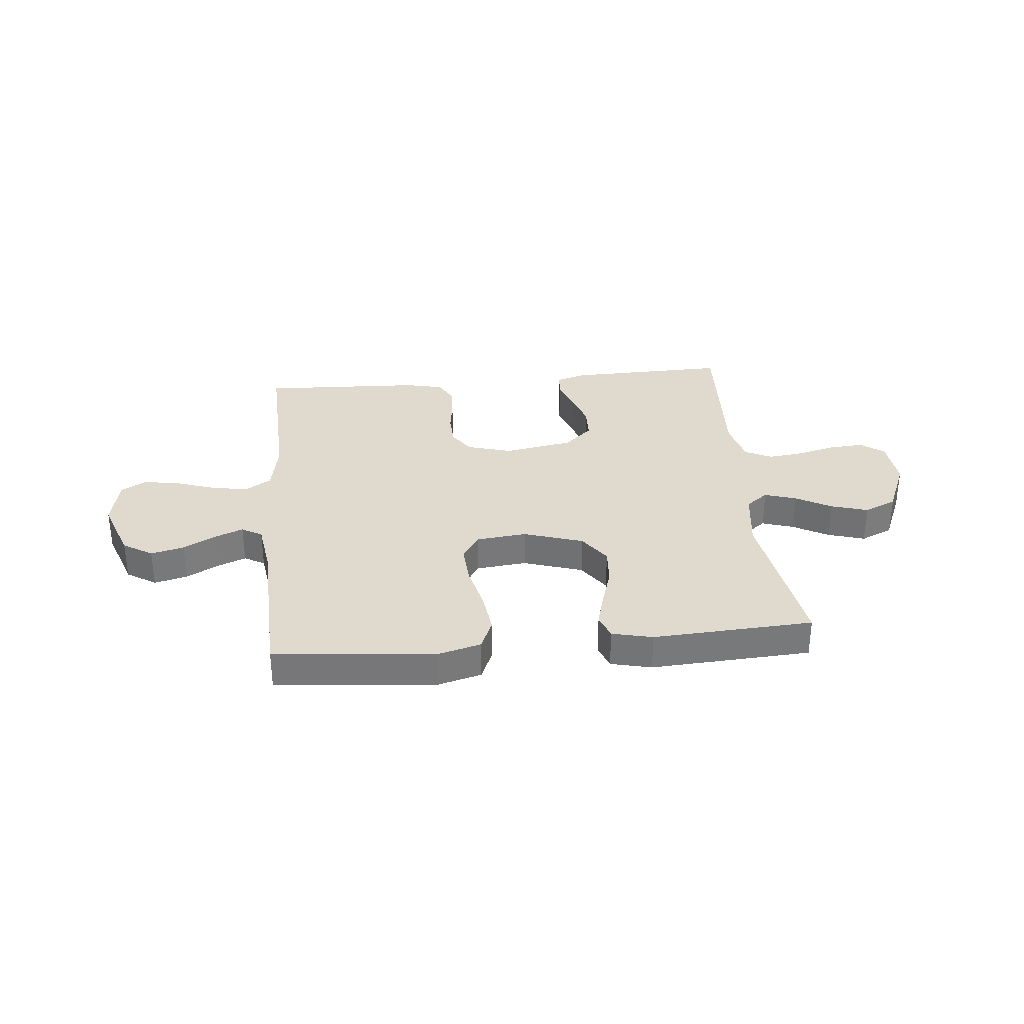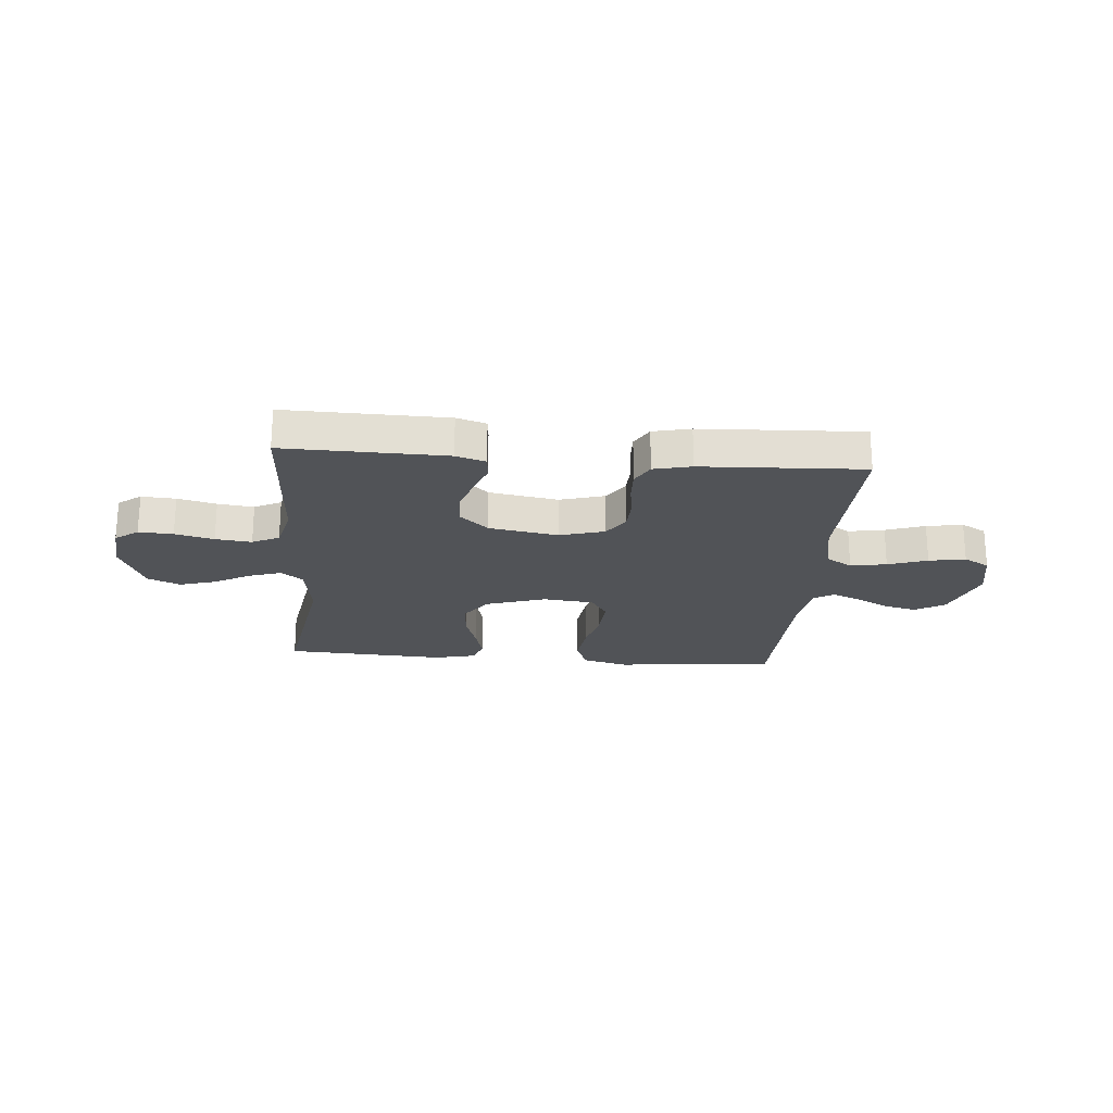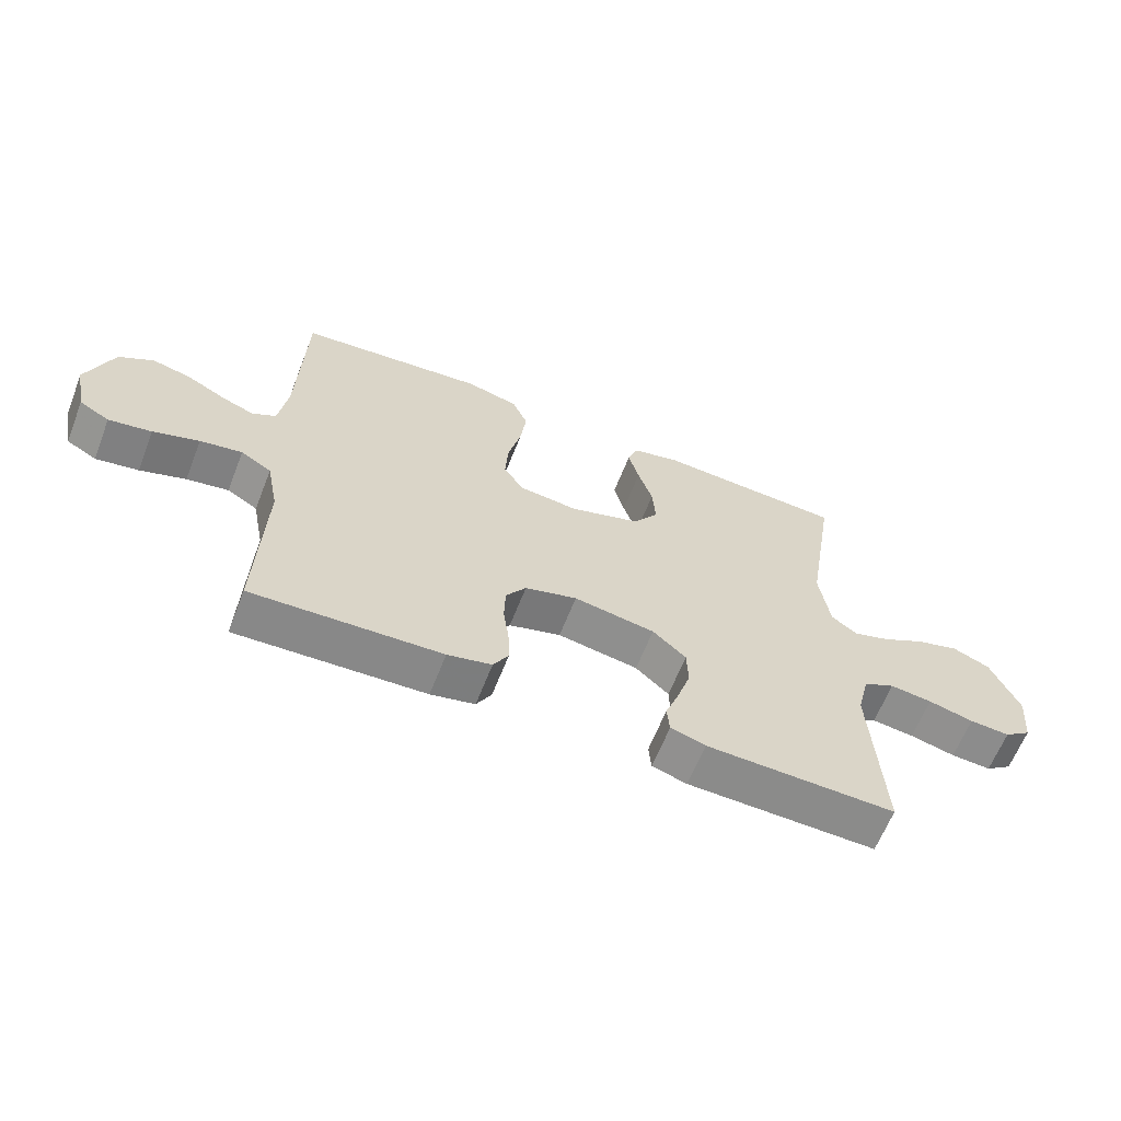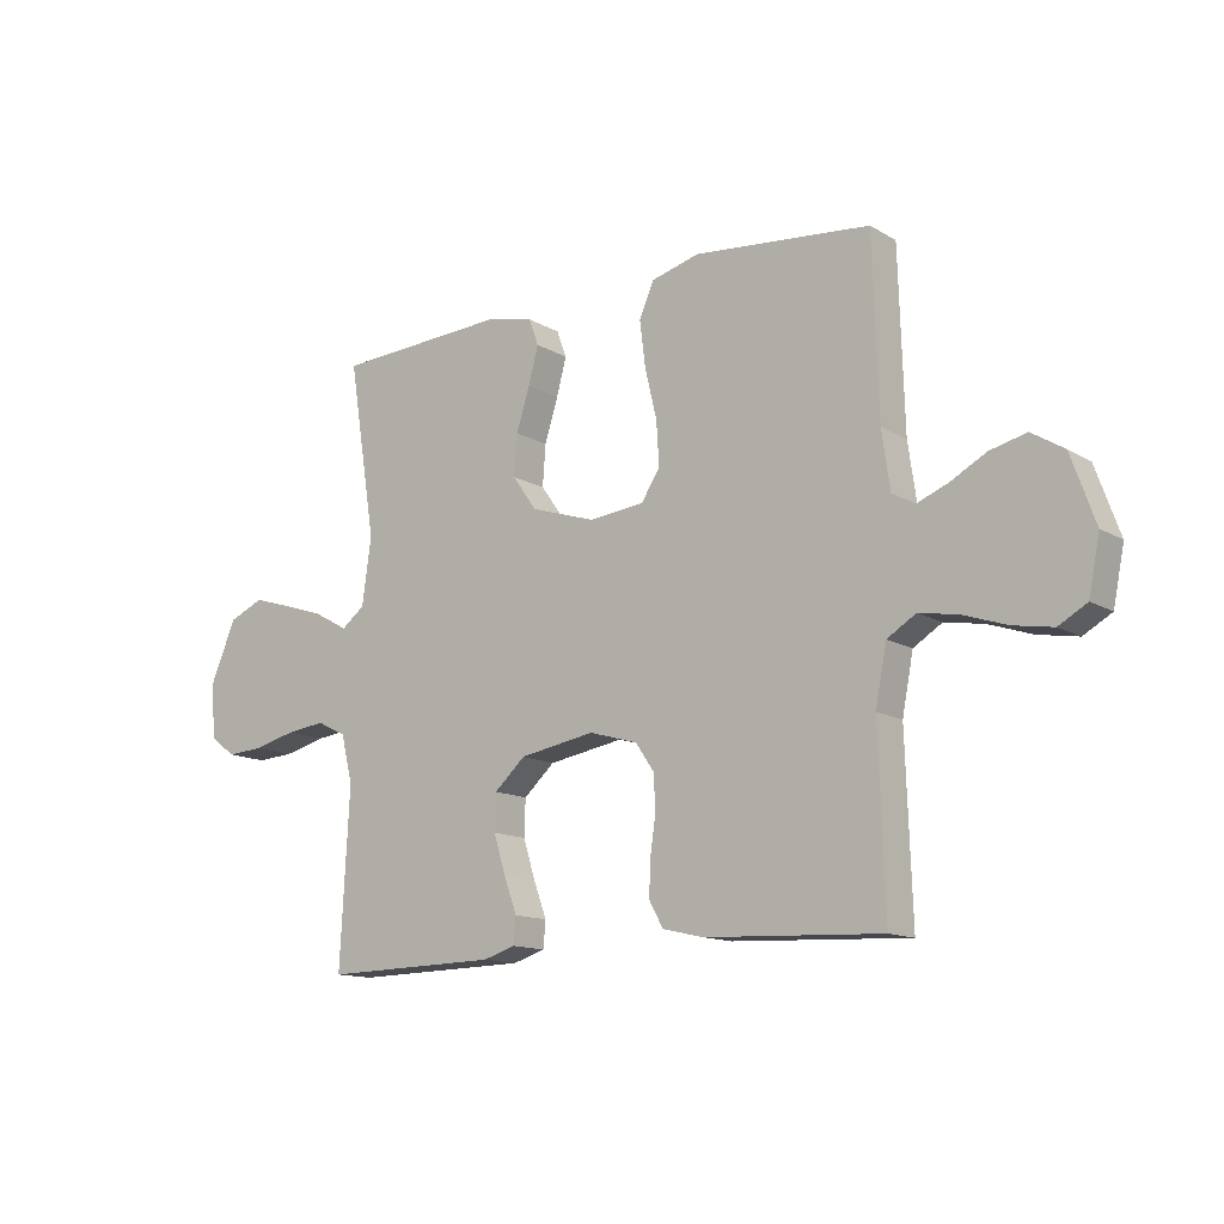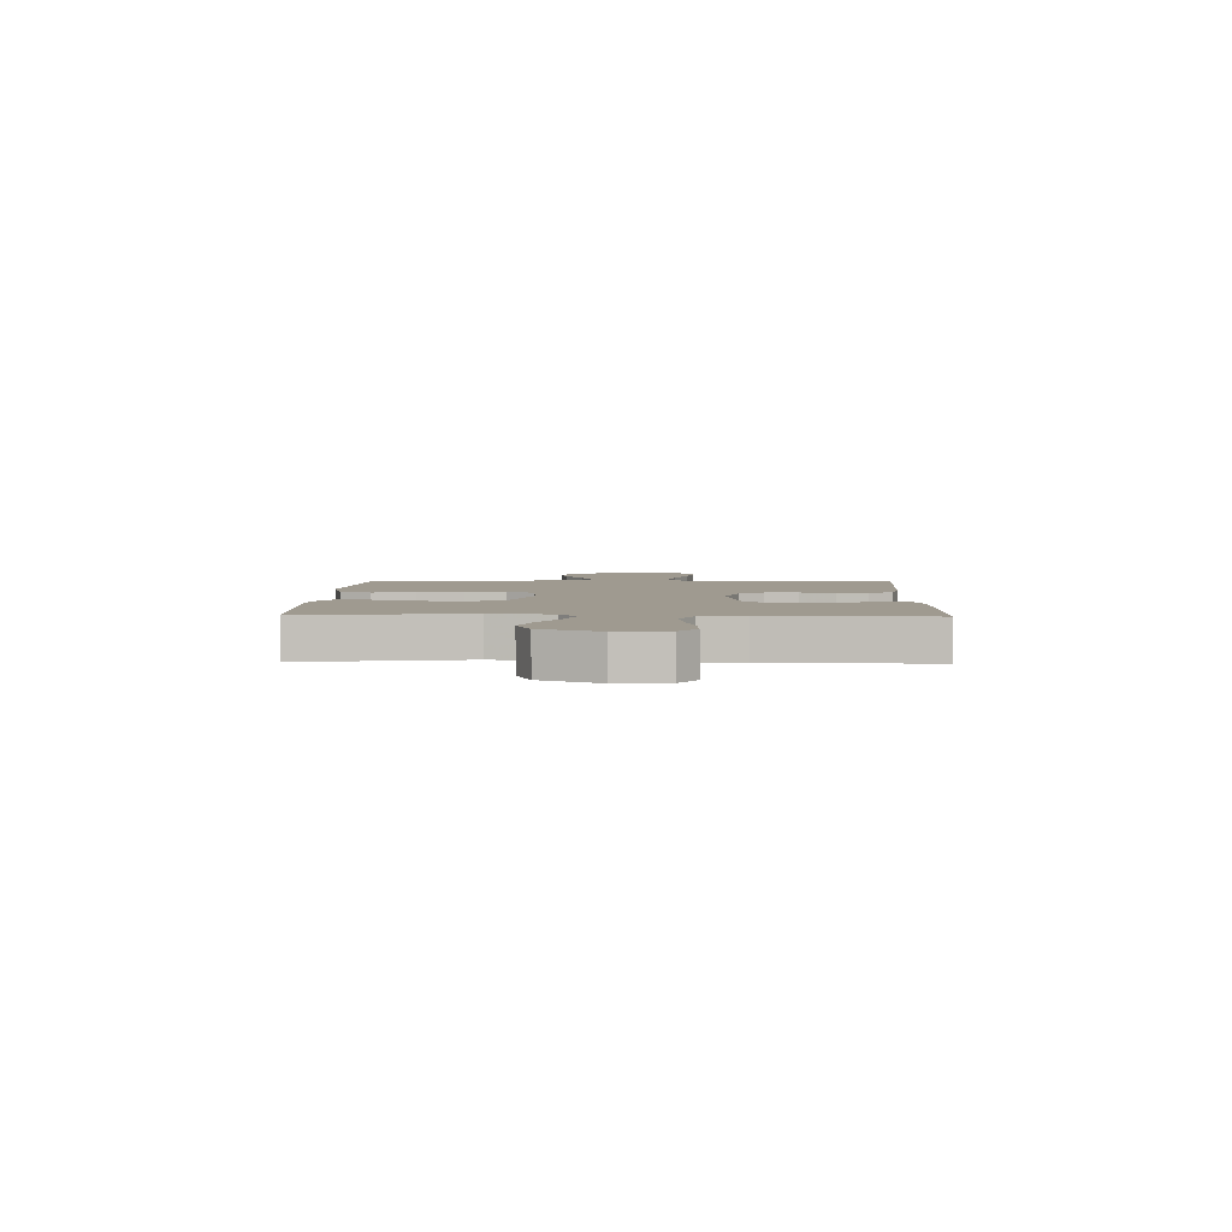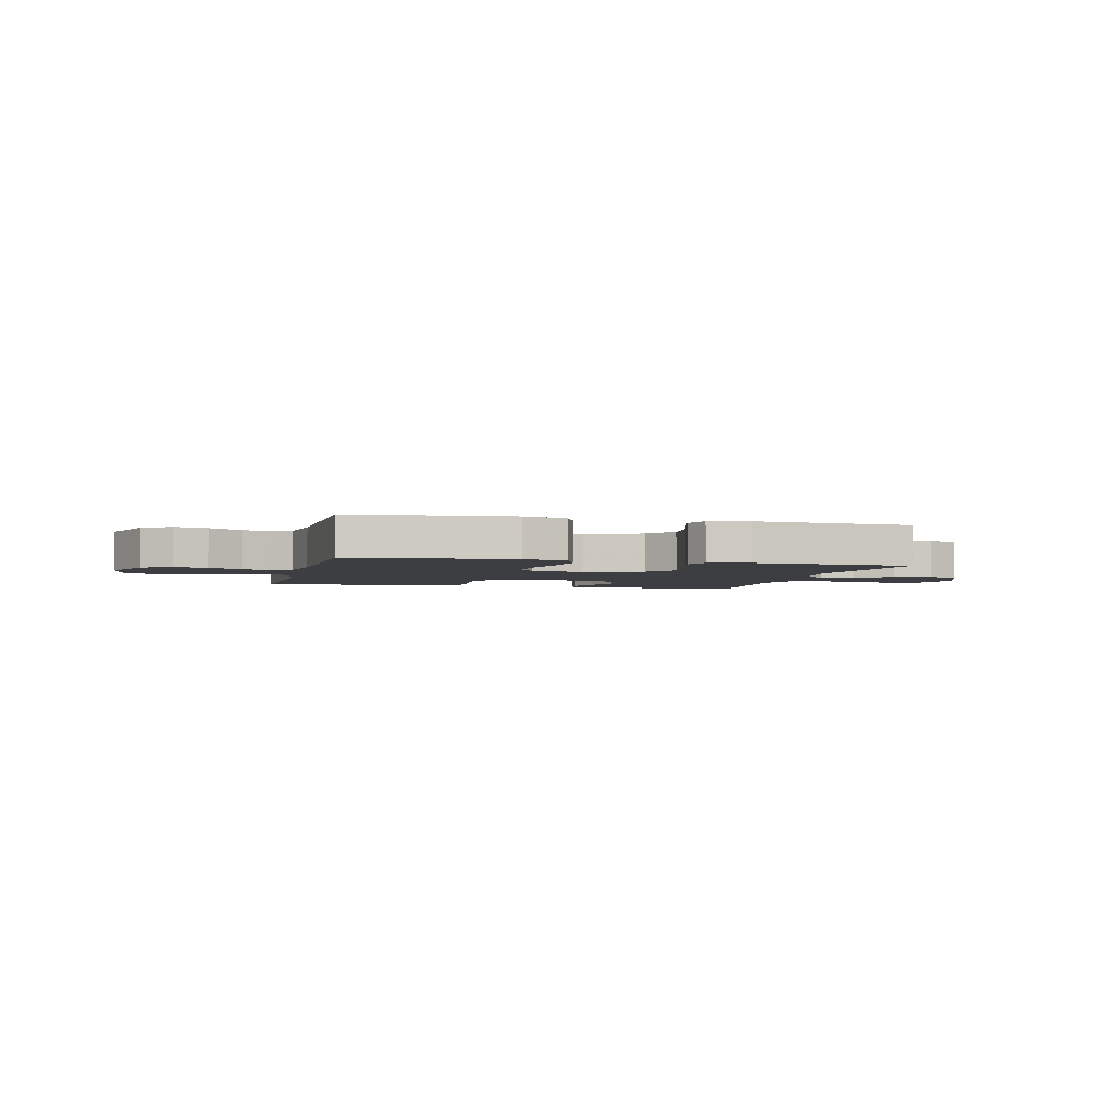
<metadata>
{"format":"obj","ext":"obj","renderer":"f3d","projection":"perspective","resolution":1024,"background":"white","views":[{"elev":32.8,"azim":-5.6,"up":"+Y"},{"elev":-22.2,"azim":175.2,"up":"+Y"},{"elev":-63.4,"azim":-21.4,"up":"+Z"},{"elev":-13.3,"azim":-142.4,"up":"+Z"},{"elev":3.9,"azim":91.8,"up":"+Y"},{"elev":-3.3,"azim":-14.1,"up":"+Y"}]}
</metadata>
<code>
v -0.5 0.07 -0.5
v -0.49 0.07 -0.2
v -0.509 0.07 -0.102
v -0.558 0.07 -0.072
v -0.625 0.07 -0.084
v -0.698 0.07 -0.109
v -0.766 0.07 -0.121
v -0.814 0.07 -0.094
v -0.833 0.07 0
v -0.792 0.07 0.115
v -0.737 0.07 0.149
v -0.675 0.07 0.134
v -0.614 0.07 0.101
v -0.561 0.07 0.08
v -0.523 0.07 0.102
v -0.509 0.07 0.2
v -0.5 0.07 0.5
v -0.2 0.07 0.529
v -0.117 0.07 0.507
v -0.092 0.07 0.449
v -0.102 0.07 0.37
v -0.122 0.07 0.286
v -0.127 0.07 0.212
v -0.095 0.07 0.162
v 0 0.07 0.152
v 0.111 0.07 0.188
v 0.152 0.07 0.246
v 0.147 0.07 0.316
v 0.124 0.07 0.389
v 0.107 0.07 0.452
v 0.124 0.07 0.498
v 0.2 0.07 0.516
v 0.5 0.07 0.5
v 0.452 0.07 0.2
v 0.468 0.07 0.086
v 0.509 0.07 0.055
v 0.568 0.07 0.074
v 0.635 0.07 0.111
v 0.704 0.07 0.132
v 0.764 0.07 0.106
v 0.809 0.07 0
v 0.8 0.07 -0.092
v 0.757 0.07 -0.124
v 0.693 0.07 -0.12
v 0.621 0.07 -0.102
v 0.554 0.07 -0.094
v 0.504 0.07 -0.119
v 0.484 0.07 -0.2
v 0.5 0.07 -0.5
v 0.2 0.07 -0.494
v 0.145 0.07 -0.477
v 0.141 0.07 -0.432
v 0.163 0.07 -0.372
v 0.184 0.07 -0.305
v 0.182 0.07 -0.243
v 0.129 0.07 -0.195
v 0 0.07 -0.173
v -0.083 0.07 -0.197
v -0.115 0.07 -0.244
v -0.117 0.07 -0.305
v -0.108 0.07 -0.369
v -0.106 0.07 -0.427
v -0.13 0.07 -0.47
v -0.2 0.07 -0.486
v -0.5 0 -0.5
v -0.49 0 -0.2
v -0.509 0 -0.102
v -0.558 0 -0.072
v -0.625 0 -0.084
v -0.698 0 -0.109
v -0.766 0 -0.121
v -0.814 0 -0.094
v -0.833 0 0
v -0.792 0 0.115
v -0.737 0 0.149
v -0.675 0 0.134
v -0.614 0 0.101
v -0.561 0 0.08
v -0.523 0 0.102
v -0.509 0 0.2
v -0.5 0 0.5
v -0.2 0 0.529
v -0.117 0 0.507
v -0.092 0 0.449
v -0.102 0 0.37
v -0.122 0 0.286
v -0.127 0 0.212
v -0.095 0 0.162
v 0 0 0.152
v 0.111 0 0.188
v 0.152 0 0.246
v 0.147 0 0.316
v 0.124 0 0.389
v 0.107 0 0.452
v 0.124 0 0.498
v 0.2 0 0.516
v 0.5 0 0.5
v 0.452 0 0.2
v 0.468 0 0.086
v 0.509 0 0.055
v 0.568 0 0.074
v 0.635 0 0.111
v 0.704 0 0.132
v 0.764 0 0.106
v 0.809 0 0
v 0.8 0 -0.092
v 0.757 0 -0.124
v 0.693 0 -0.12
v 0.621 0 -0.102
v 0.554 0 -0.094
v 0.504 0 -0.119
v 0.484 0 -0.2
v 0.5 0 -0.5
v 0.2 0 -0.494
v 0.145 0 -0.477
v 0.141 0 -0.432
v 0.163 0 -0.372
v 0.184 0 -0.305
v 0.182 0 -0.243
v 0.129 0 -0.195
v 0 0 -0.173
v -0.083 0 -0.197
v -0.115 0 -0.244
v -0.117 0 -0.305
v -0.108 0 -0.369
v -0.106 0 -0.427
v -0.13 0 -0.47
v -0.2 0 -0.486
f 64 1 2
f 63 64 2
f 62 63 2
f 61 62 2
f 60 61 2
f 59 60 2 3
f 58 59 3 4
f 57 58 4
f 56 57 4
f 51 52 53
f 50 51 53
f 49 50 53
f 48 49 53
f 47 48 53 54
f 43 44 45
f 42 43 45
f 41 42 45
f 40 41 45
f 39 40 45
f 38 39 45
f 37 38 45
f 36 37 45 46
f 35 36 46 47
f 32 33 34
f 31 32 34
f 30 31 34
f 29 30 34
f 28 29 34
f 27 28 34 35
f 26 27 35 47
f 20 21 22
f 19 20 22
f 18 19 22
f 17 18 22
f 16 17 22
f 15 16 22 23
f 14 15 23 24
f 11 12 13
f 10 11 13
f 9 10 13
f 8 9 13
f 7 8 13
f 6 7 13
f 5 6 13
f 4 5 13 14
f 14 24 25
f 4 14 25
f 56 4 25
f 47 54 55
f 47 55 56
f 26 47 56
f 25 26 56
f 66 65 128
f 66 128 127
f 66 127 126
f 66 126 125
f 66 125 124
f 67 66 124 123
f 68 67 123 122
f 68 122 121
f 68 121 120
f 117 116 115
f 117 115 114
f 117 114 113
f 117 113 112
f 118 117 112 111
f 109 108 107
f 109 107 106
f 109 106 105
f 109 105 104
f 109 104 103
f 109 103 102
f 109 102 101
f 110 109 101 100
f 111 110 100 99
f 98 97 96
f 98 96 95
f 98 95 94
f 98 94 93
f 98 93 92
f 99 98 92 91
f 111 99 91 90
f 86 85 84
f 86 84 83
f 86 83 82
f 86 82 81
f 86 81 80
f 87 86 80 79
f 88 87 79 78
f 77 76 75
f 77 75 74
f 77 74 73
f 77 73 72
f 77 72 71
f 77 71 70
f 77 70 69
f 78 77 69 68
f 89 88 78
f 89 78 68
f 89 68 120
f 119 118 111
f 120 119 111
f 120 111 90
f 120 90 89
f 1 65 66 2
f 2 66 67 3
f 3 67 68 4
f 4 68 69 5
f 5 69 70 6
f 6 70 71 7
f 7 71 72 8
f 8 72 73 9
f 9 73 74 10
f 10 74 75 11
f 11 75 76 12
f 12 76 77 13
f 13 77 78 14
f 14 78 79 15
f 15 79 80 16
f 16 80 81 17
f 17 81 82 18
f 18 82 83 19
f 19 83 84 20
f 20 84 85 21
f 21 85 86 22
f 22 86 87 23
f 23 87 88 24
f 24 88 89 25
f 25 89 90 26
f 26 90 91 27
f 27 91 92 28
f 28 92 93 29
f 29 93 94 30
f 30 94 95 31
f 31 95 96 32
f 32 96 97 33
f 33 97 98 34
f 34 98 99 35
f 35 99 100 36
f 36 100 101 37
f 37 101 102 38
f 38 102 103 39
f 39 103 104 40
f 40 104 105 41
f 41 105 106 42
f 42 106 107 43
f 43 107 108 44
f 44 108 109 45
f 45 109 110 46
f 46 110 111 47
f 47 111 112 48
f 48 112 113 49
f 49 113 114 50
f 50 114 115 51
f 51 115 116 52
f 52 116 117 53
f 53 117 118 54
f 54 118 119 55
f 55 119 120 56
f 56 120 121 57
f 57 121 122 58
f 58 122 123 59
f 59 123 124 60
f 60 124 125 61
f 61 125 126 62
f 62 126 127 63
f 63 127 128 64
f 64 128 65 1

</code>
